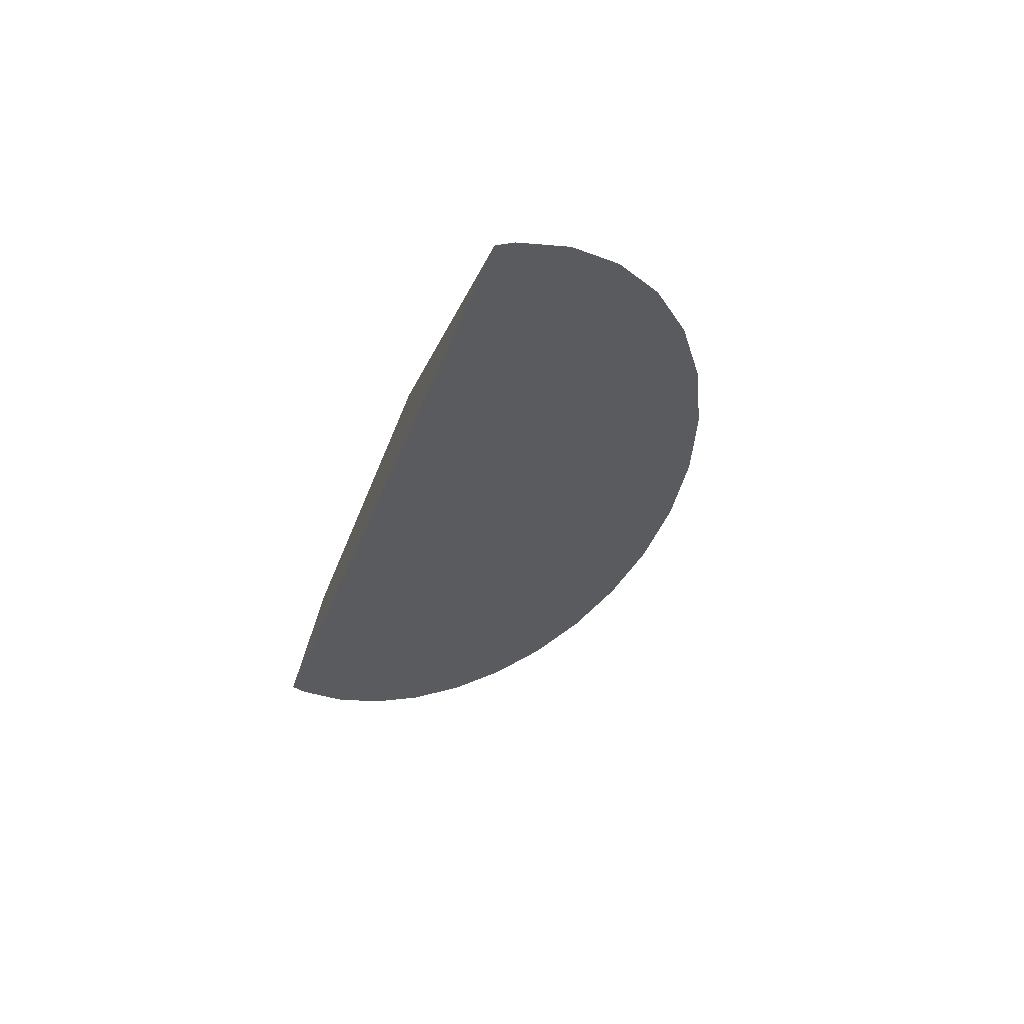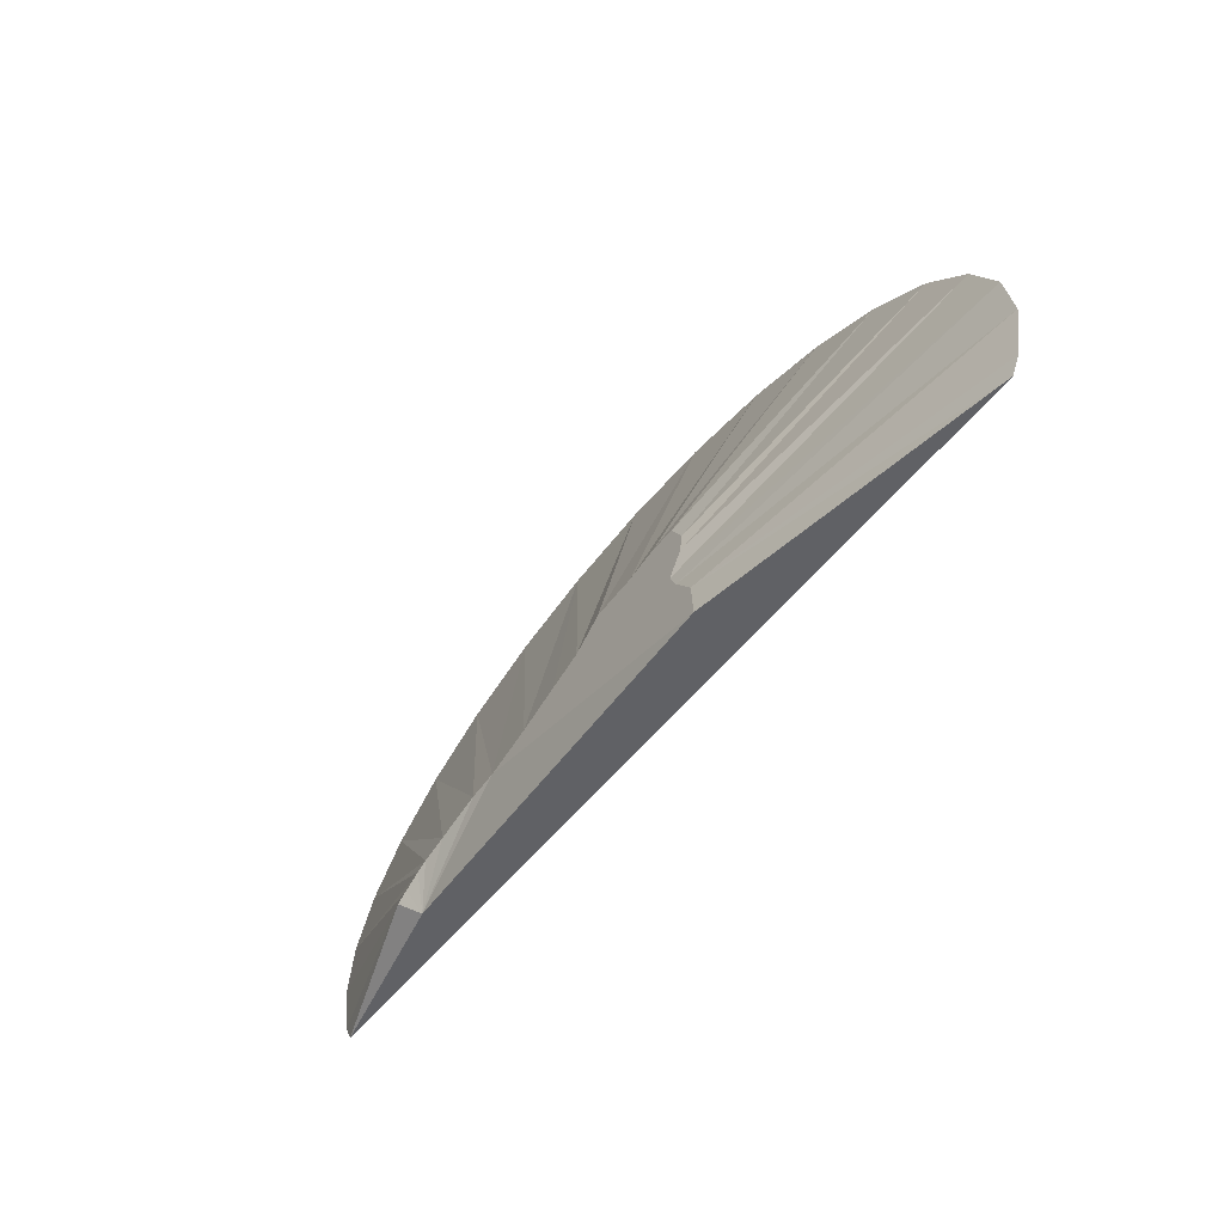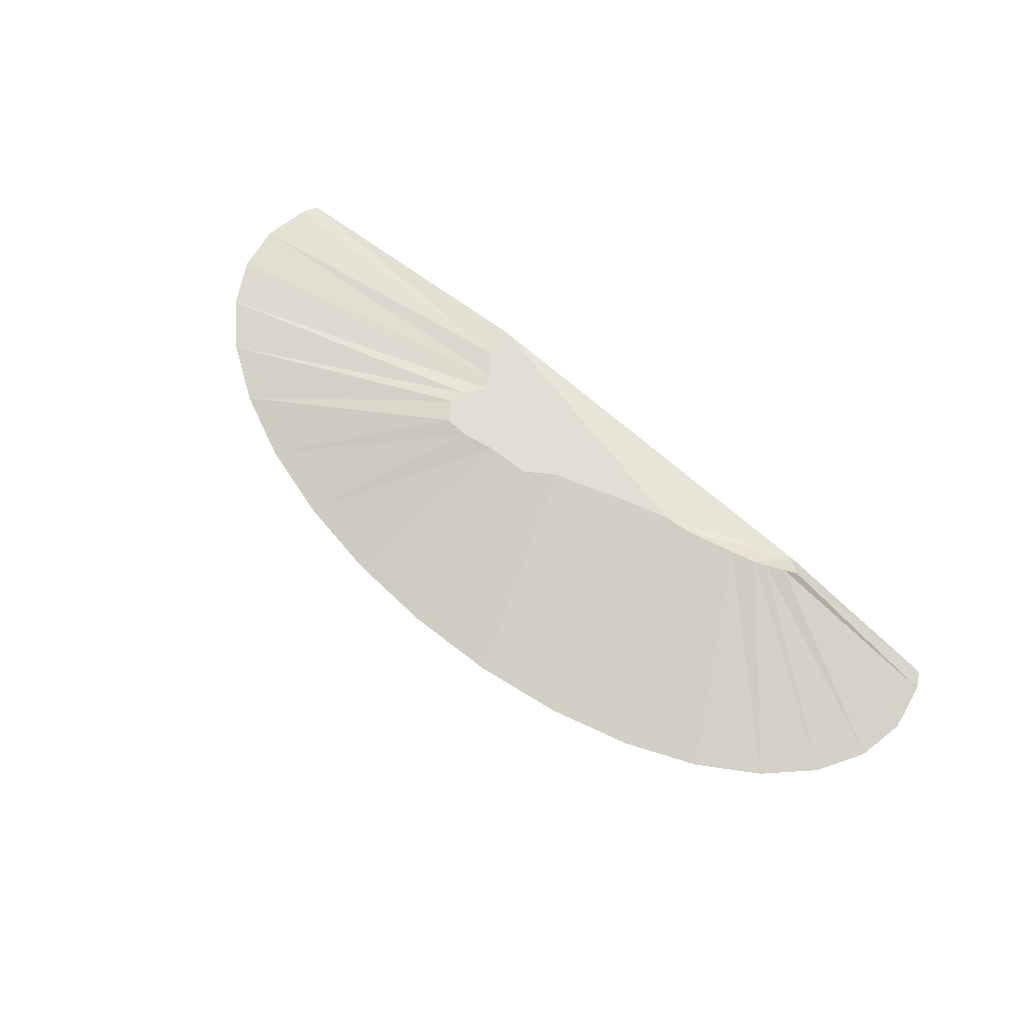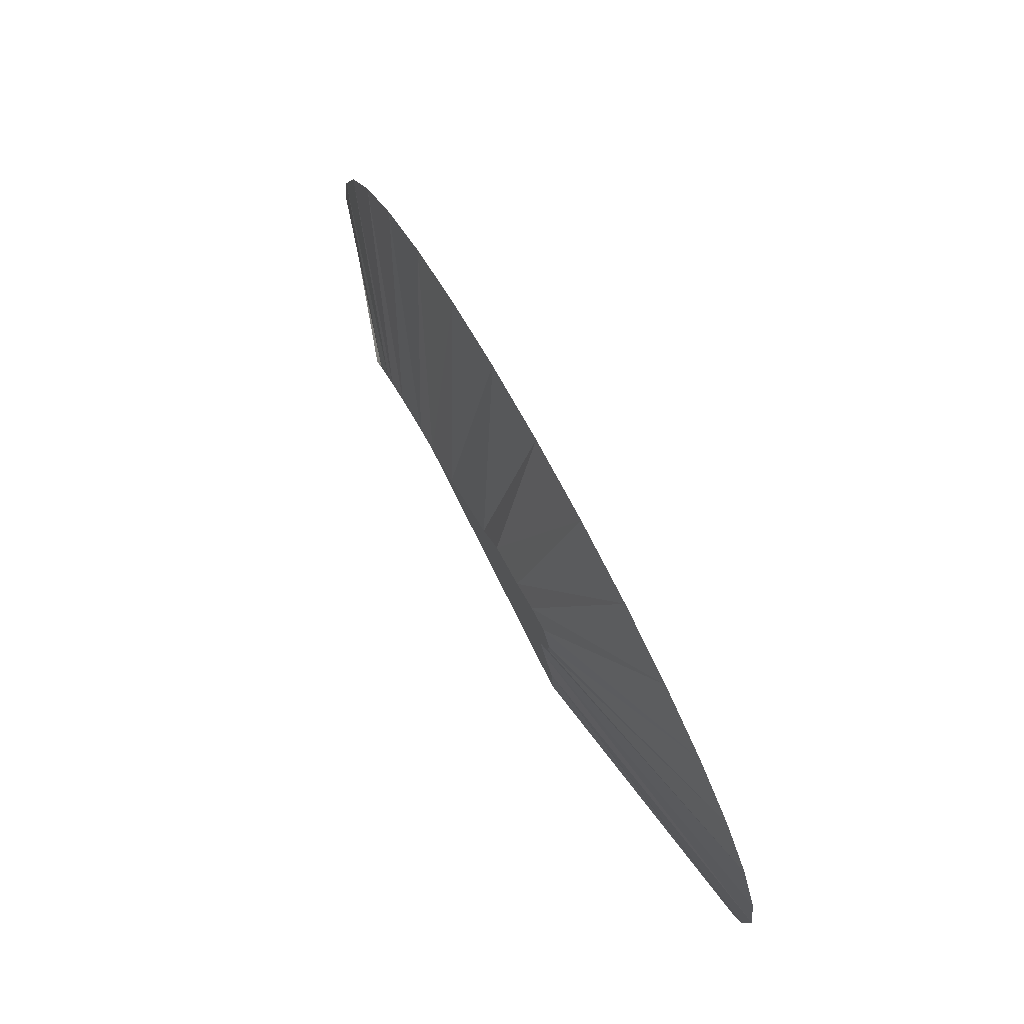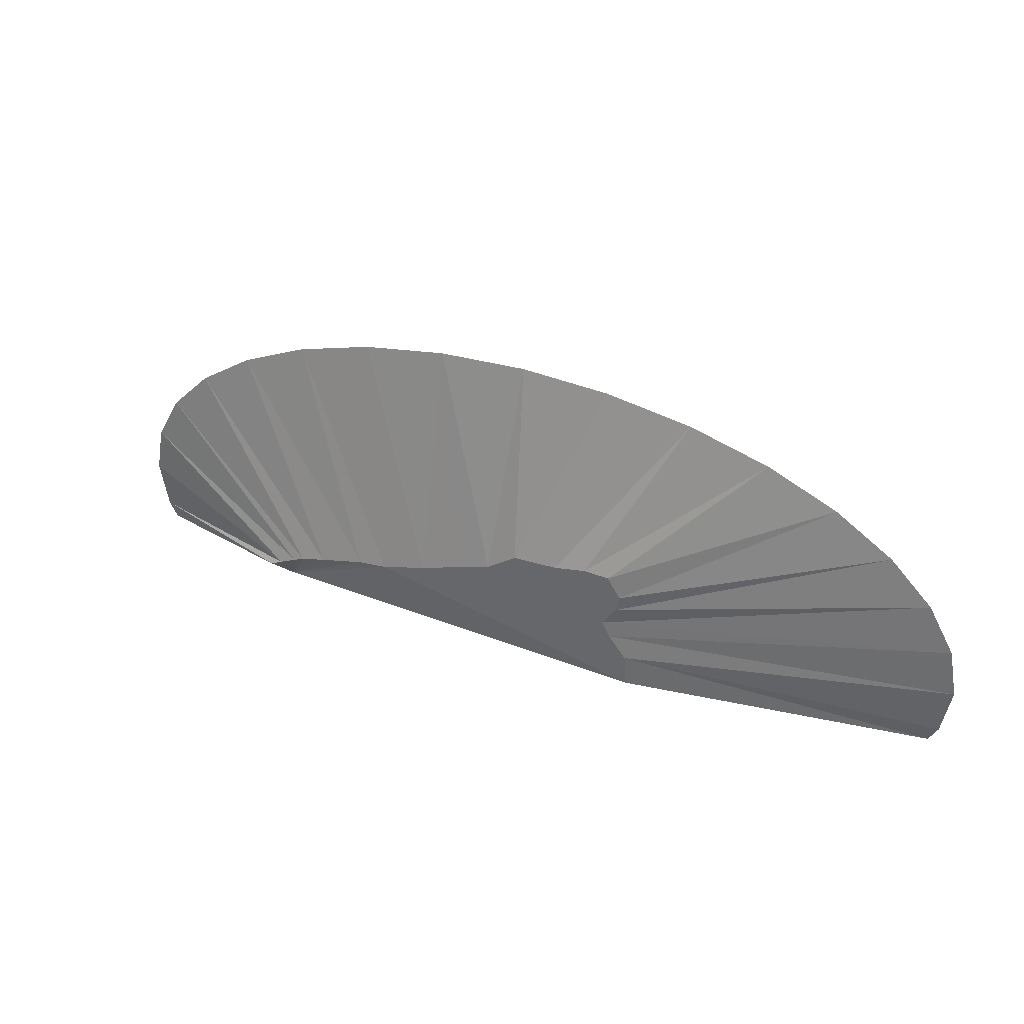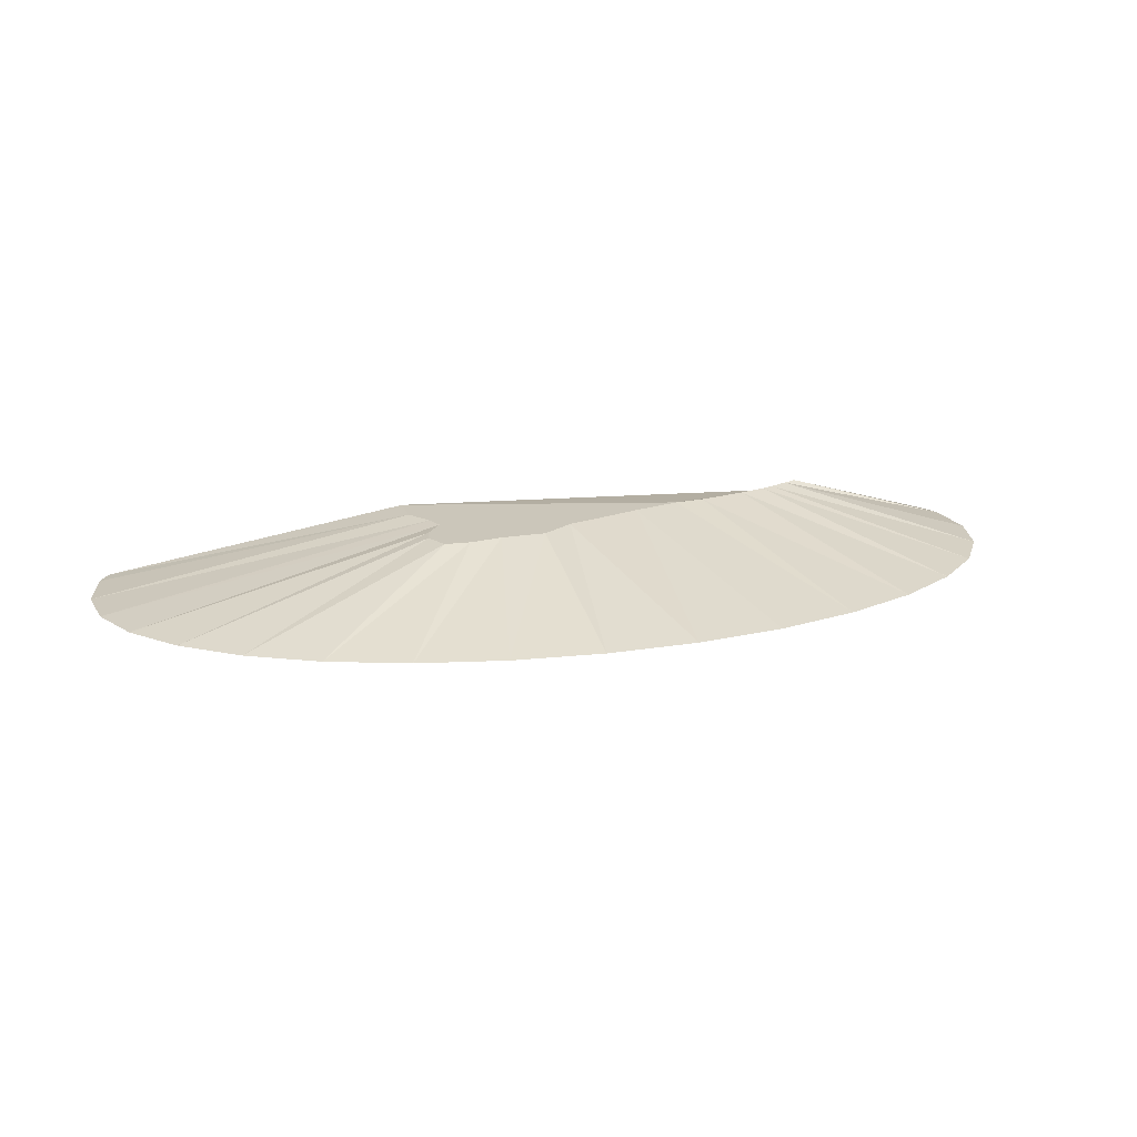
<metadata>
{"format":"obj","ext":"obj","renderer":"f3d","projection":"perspective","resolution":1024,"background":"white","views":[{"elev":-32.2,"azim":-107.3,"up":"+Y"},{"elev":-49.7,"azim":-125.6,"up":"+Z"},{"elev":67.3,"azim":41.0,"up":"+Y"},{"elev":68.2,"azim":-117.4,"up":"+Z"},{"elev":34.4,"azim":-154.0,"up":"+Z"},{"elev":21.2,"azim":-13.2,"up":"+Y"}]}
</metadata>
<code>
o terrain_Wooded_Hill_#108.001_Cylinder.001
v 3.461 -0.105 -0.8393
v 3.53 -0.105 -0.4735
v 3.461 -0.105 -0.1078
v 3.26 -0.105 0.244
v 2.932 -0.105 0.5681
v 2.492 -0.105 0.8523
v 1.955 -0.105 1.085
v 1.342 -0.105 1.259
v 0.6775 -0.105 1.365
v -0.01373 -0.105 1.401
v -0.705 -0.105 1.365
v -1.37 -0.105 1.259
v -1.982 -0.105 1.085
v -2.519 -0.105 0.8523
v -2.96 -0.105 0.5681
v -3.287 -0.105 0.244
v -3.489 -0.105 -0.1078
v -3.557 -0.105 -0.4735
v -3.489 -0.105 -0.8393
v 2.019 0.1729 -0.9608
v 2.154 0.288 -0.8362
v 3.392 -0.105 -0.9608
v 2.057 0.2883 -0.7892
v 1.92 0.2887 -0.7244
v -0.7238 0.2864 0.00537
v 1.832 0.2884 -0.6886
v -0.9204 0.2864 -0.00116
v 1.633 0.2864 -0.635
v -1.021 0.2864 -0.1566
v 1.274 0.2864 -0.5468
v -0.9983 0.2864 -0.2765
v 1.049 0.2864 -0.5207
v -0.8877 0.2864 -0.4351
v 0.6896 0.2864 -0.4174
v -0.9464 0.2864 -0.5491
v 0.3653 0.2864 -0.3051
v -1.084 0.2864 -0.719
v 0.1018 0.2864 -0.2187
v -1.104 0.2864 -0.9608
v -0.1304 0.2864 -0.05883
v -3.419 -0.105 -0.9608
v -0.4766 0.2864 -0.04241
f 21 22 20
f 23 1 21
f 3 23 24
f 4 24 26
f 5 26 28
f 6 28 30
f 7 30 32
f 8 32 34
f 9 34 36
f 38 9 36
f 40 10 38
f 42 11 40
f 25 12 42
f 27 13 25
f 14 29 15
f 15 31 16
f 16 33 17
f 17 35 18
f 18 37 19
f 37 41 19
f 18 19 41
f 39 22 41
f 33 42 38
f 21 1 22
f 23 2 1
f 3 2 23
f 4 3 24
f 5 4 26
f 6 5 28
f 7 6 30
f 8 7 32
f 9 8 34
f 38 10 9
f 40 11 10
f 42 12 11
f 25 13 12
f 27 14 13
f 14 27 29
f 15 29 31
f 16 31 33
f 17 33 35
f 18 35 37
f 37 39 41
f 41 22 10
f 22 1 2
f 9 22 8
f 2 3 22
f 3 4 22
f 4 5 22
f 5 6 22
f 6 7 22
f 7 8 22
f 9 10 22
f 10 11 41
f 11 12 41
f 12 13 41
f 41 13 14
f 14 15 41
f 41 15 16
f 16 17 41
f 41 17 18
f 39 20 22
f 20 39 32
f 39 37 35
f 39 35 38
f 34 39 36
f 23 21 20
f 26 24 20
f 24 23 20
f 30 28 20
f 28 26 20
f 32 30 20
f 39 34 32
f 35 33 38
f 33 31 25
f 31 29 25
f 29 27 25
f 42 40 38
f 25 42 33
f 36 39 38

</code>
